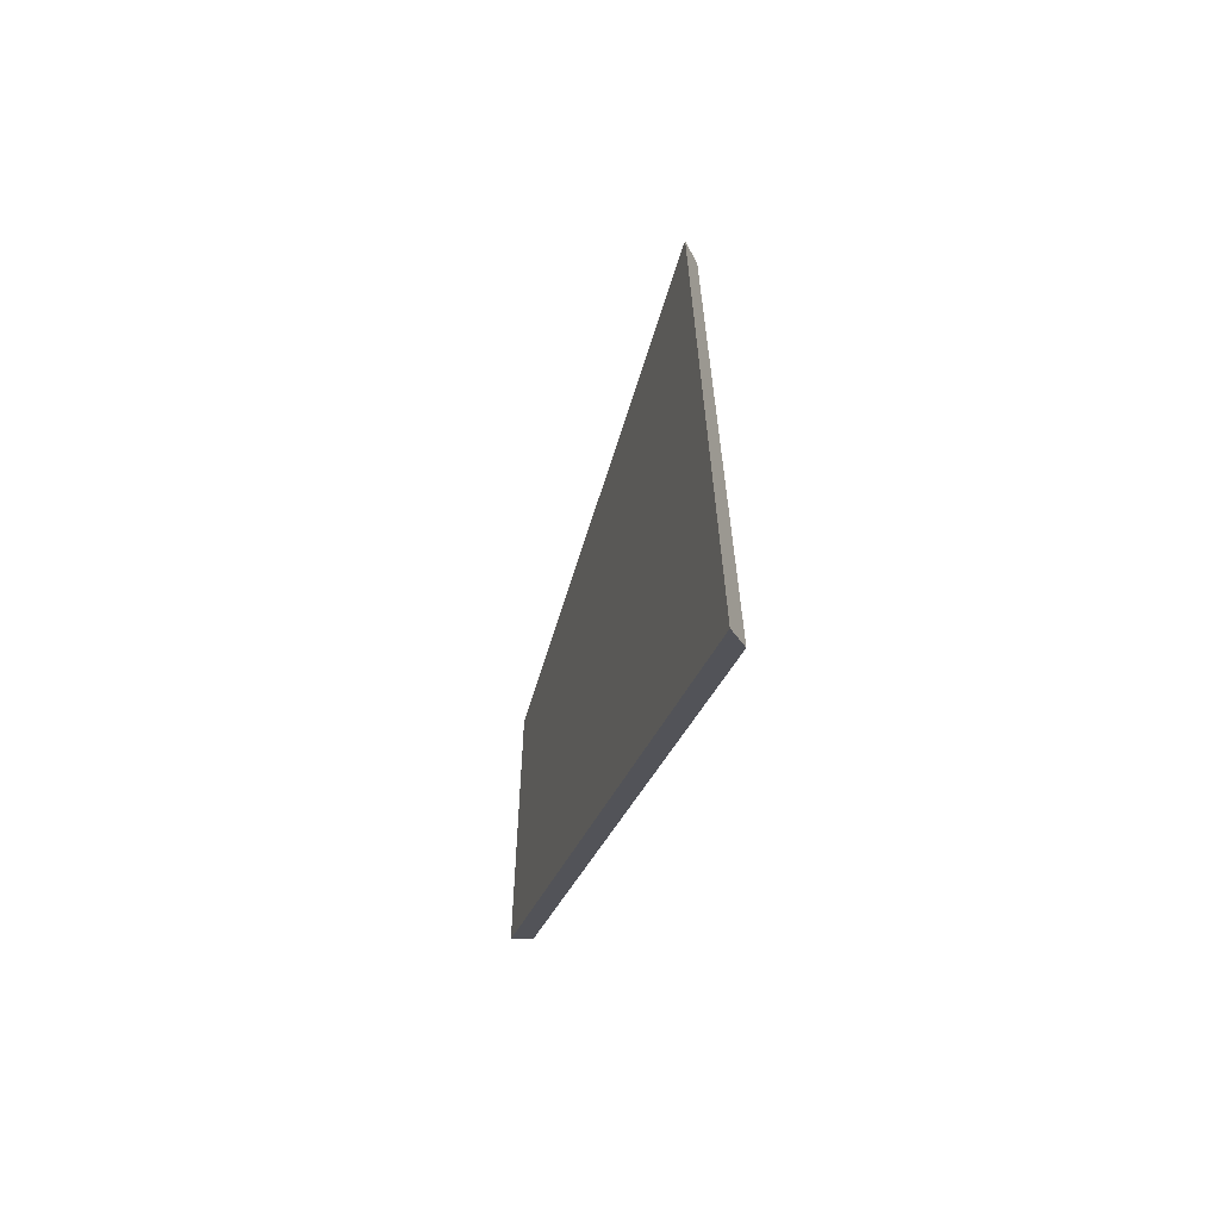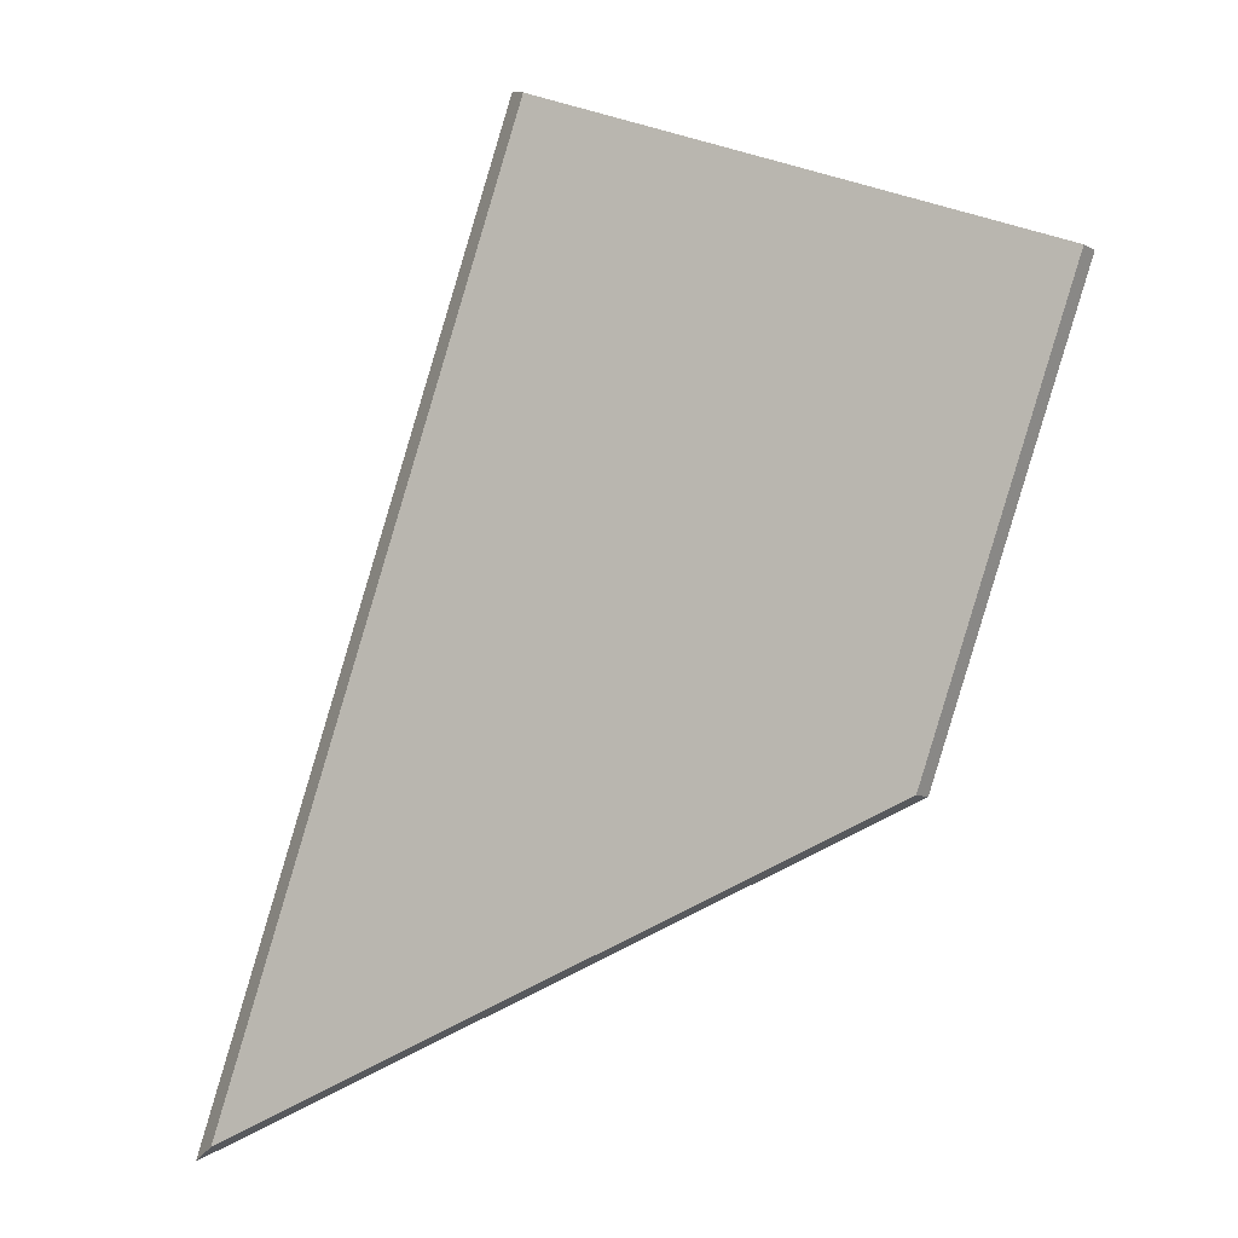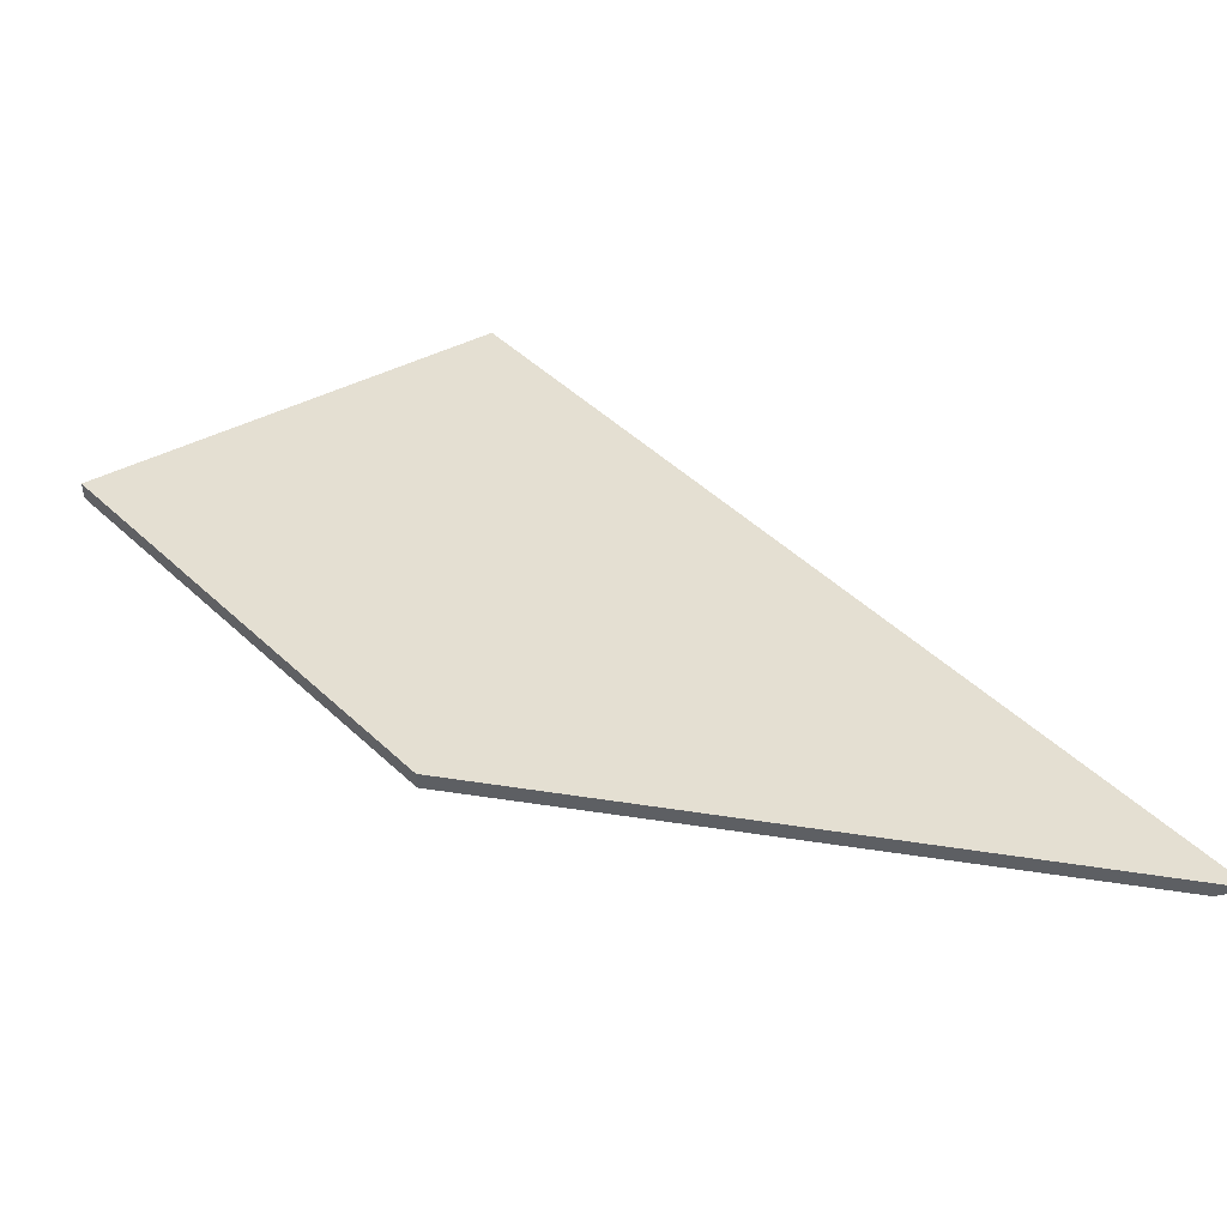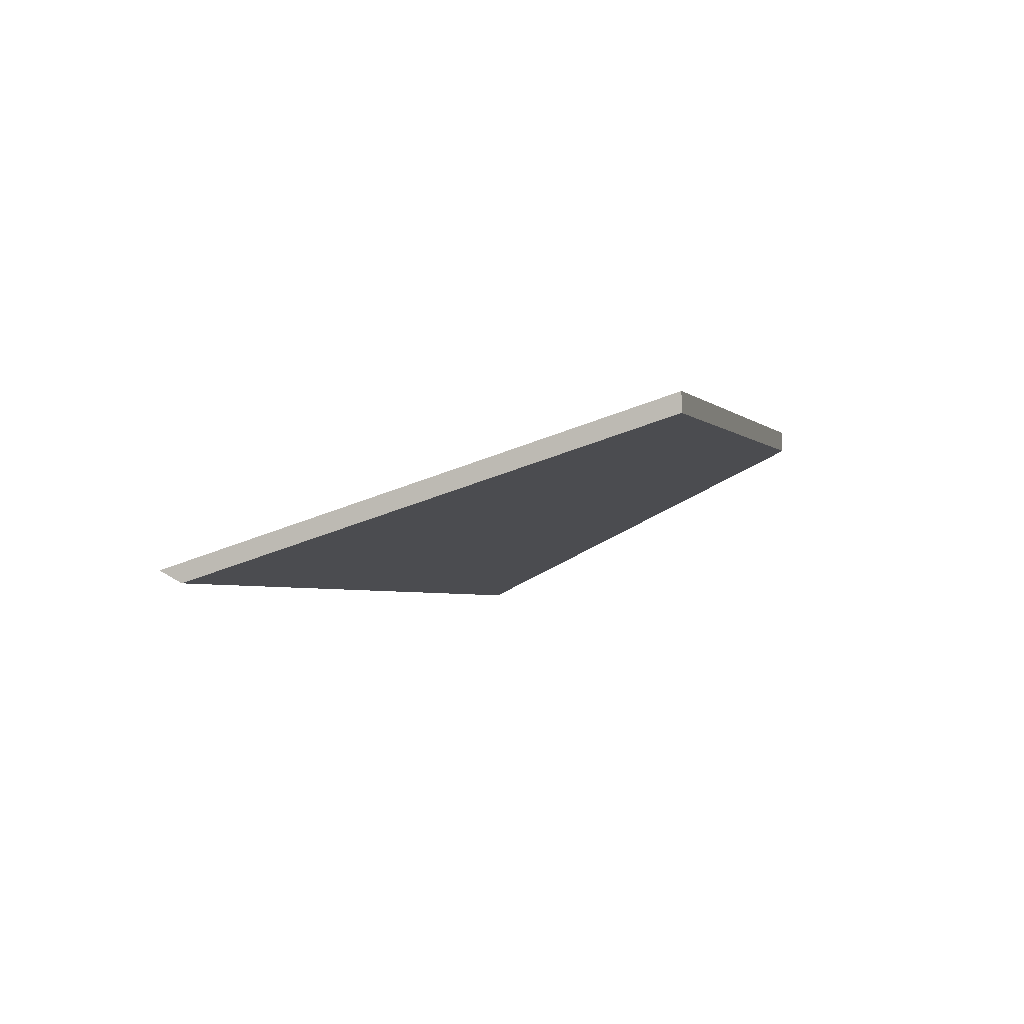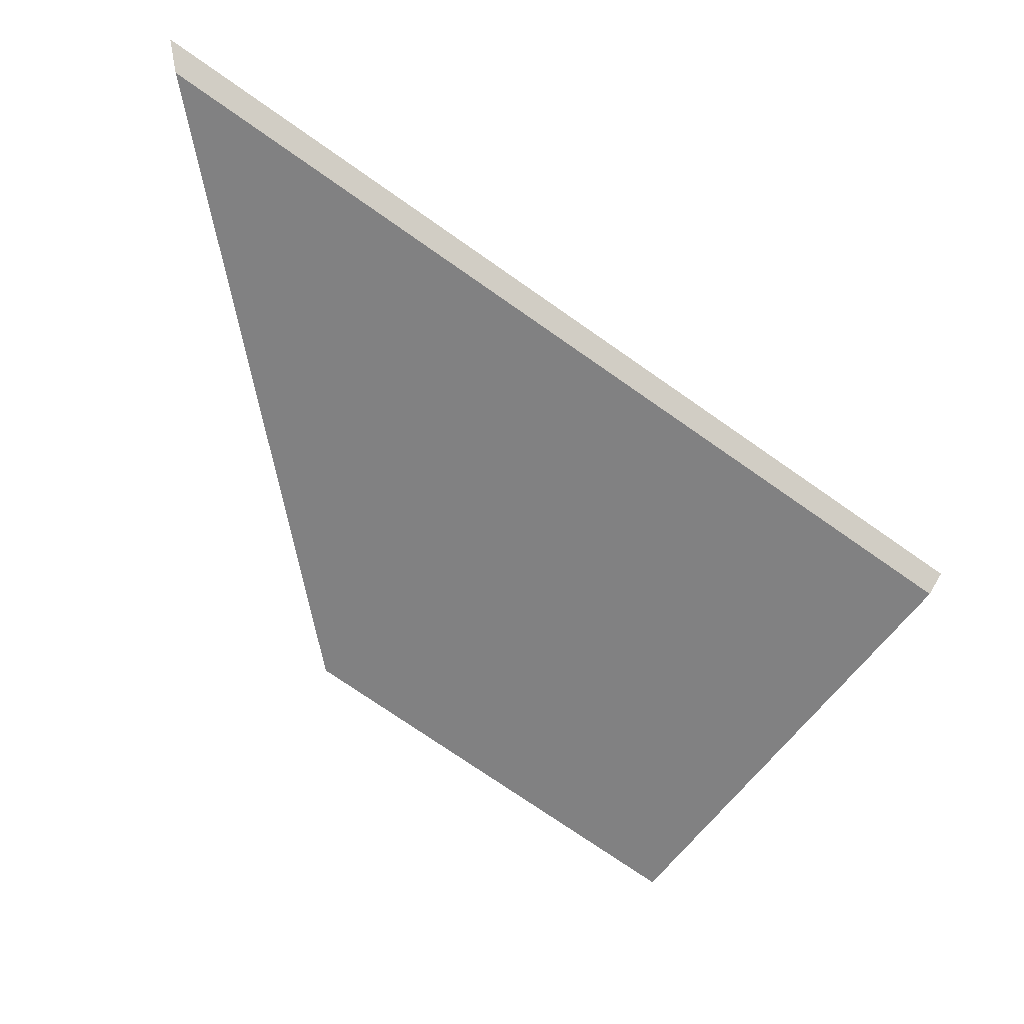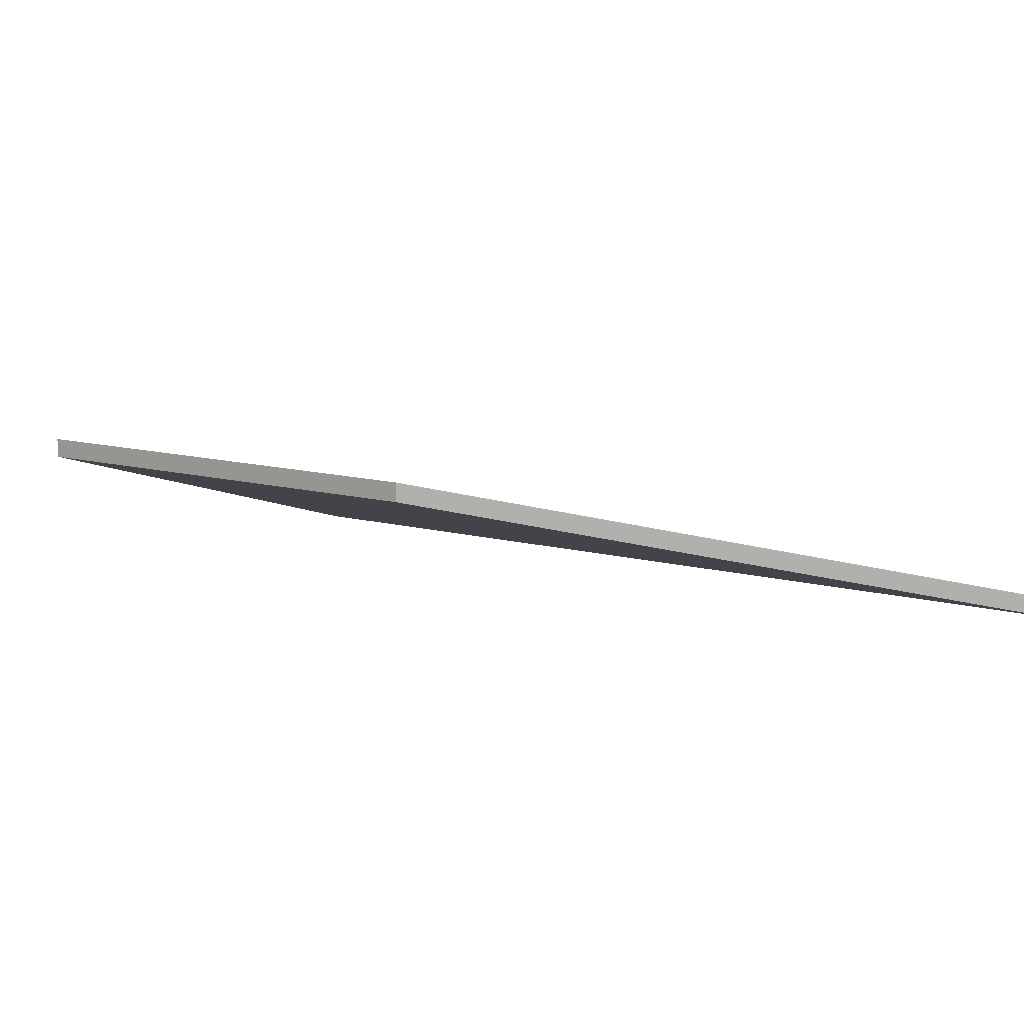
<metadata>
{"format":"obj","ext":"obj","renderer":"f3d","projection":"perspective","resolution":1024,"background":"white","views":[{"elev":-47.1,"azim":-90.7,"up":"+Z"},{"elev":-8.9,"azim":35.8,"up":"+Z"},{"elev":49.9,"azim":156.3,"up":"+Y"},{"elev":-2.9,"azim":38.7,"up":"+Y"},{"elev":-76.2,"azim":-104.0,"up":"+Y"},{"elev":11.4,"azim":144.8,"up":"+Y"}]}
</metadata>
<code>
v 2.352 -0.04786 1.609
v 2.318 -0.04786 1.52
v 2.38 -0.03298 1.548
v 2.397 -0.03304 1.591
v 2.38 -0.03103 1.548
v 2.38 -0.03298 1.548
v 2.318 -0.04786 1.52
v 2.315 -0.04662 1.518
v 2.397 -0.0311 1.591
v 2.397 -0.03304 1.591
v 2.38 -0.03298 1.548
v 2.38 -0.03103 1.548
v 2.315 -0.04662 1.518
v 2.318 -0.04786 1.52
v 2.352 -0.04786 1.609
v 2.349 -0.04662 1.61
v 2.349 -0.04662 1.61
v 2.352 -0.04786 1.609
v 2.397 -0.03304 1.591
v 2.397 -0.0311 1.591
v 2.397 -0.0311 1.591
v 2.38 -0.03103 1.548
v 2.315 -0.04662 1.518
v 2.349 -0.04662 1.61
f 1 2 3
f 1 3 4
f 5 6 7
f 5 7 8
f 9 10 11
f 9 11 12
f 13 14 15
f 13 15 16
f 17 18 19
f 17 19 20
f 21 22 23
f 21 23 24

</code>
